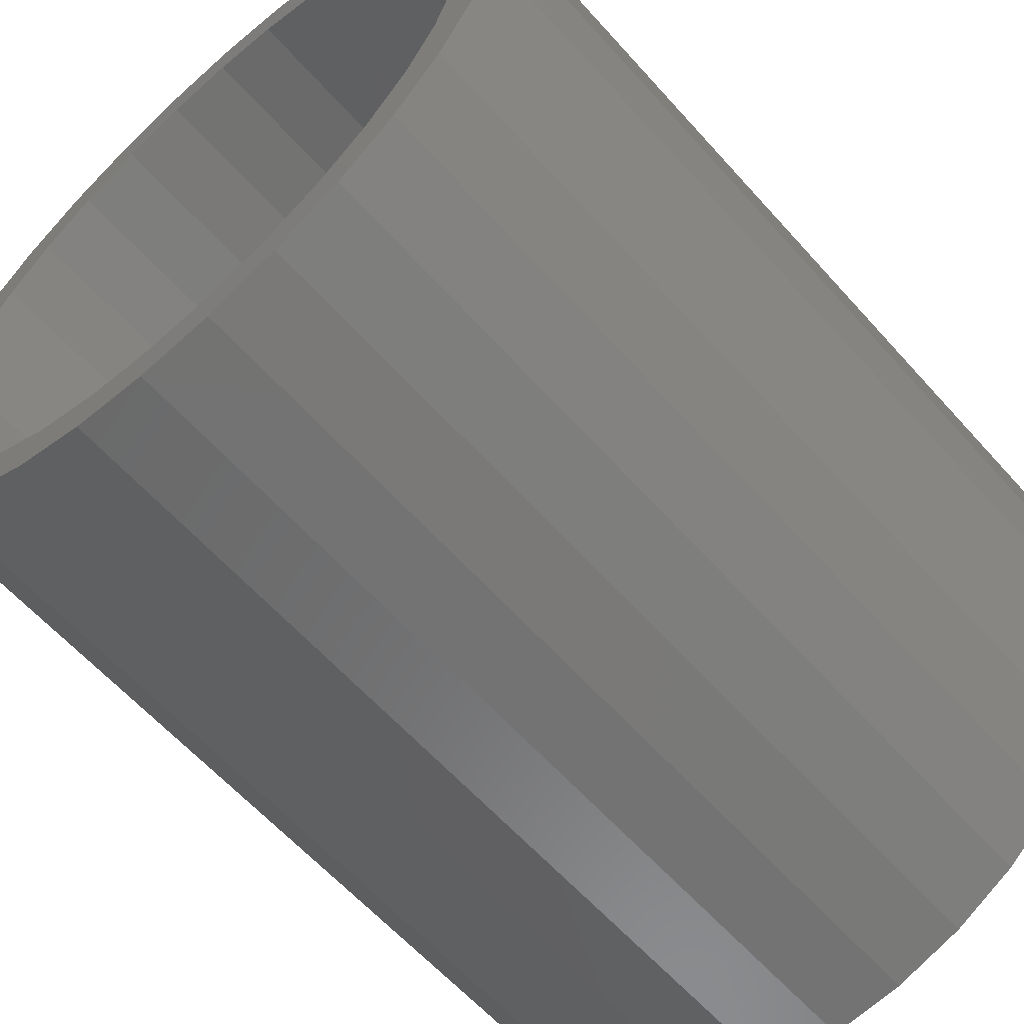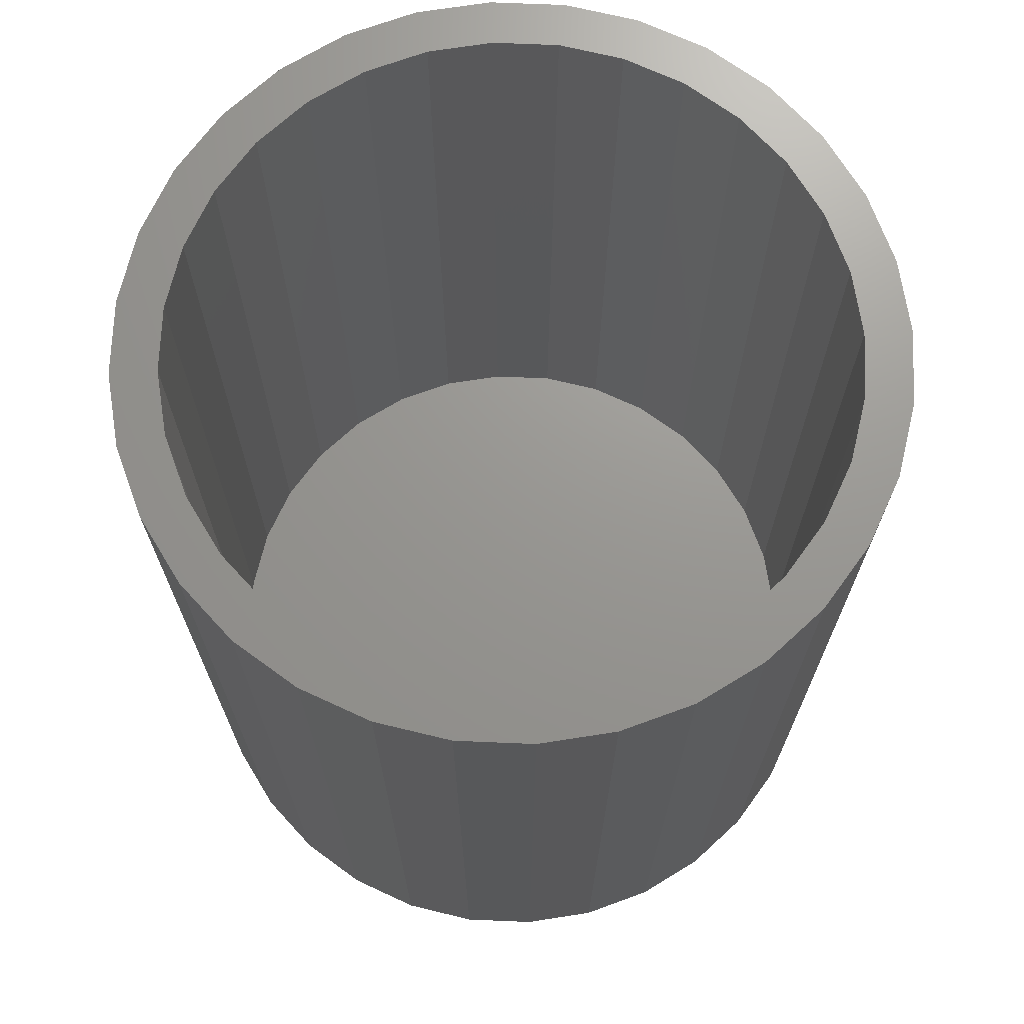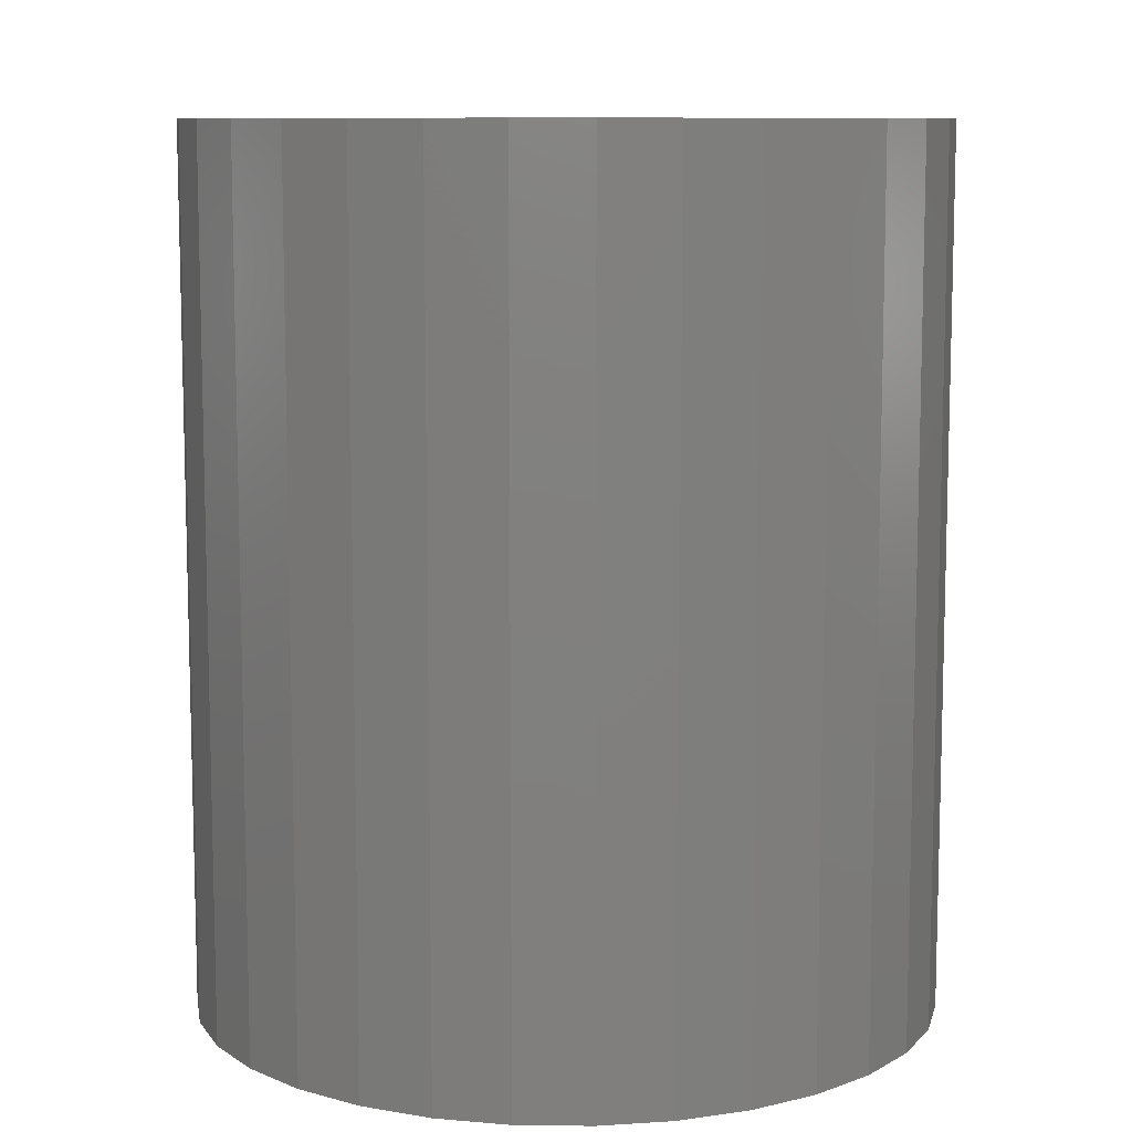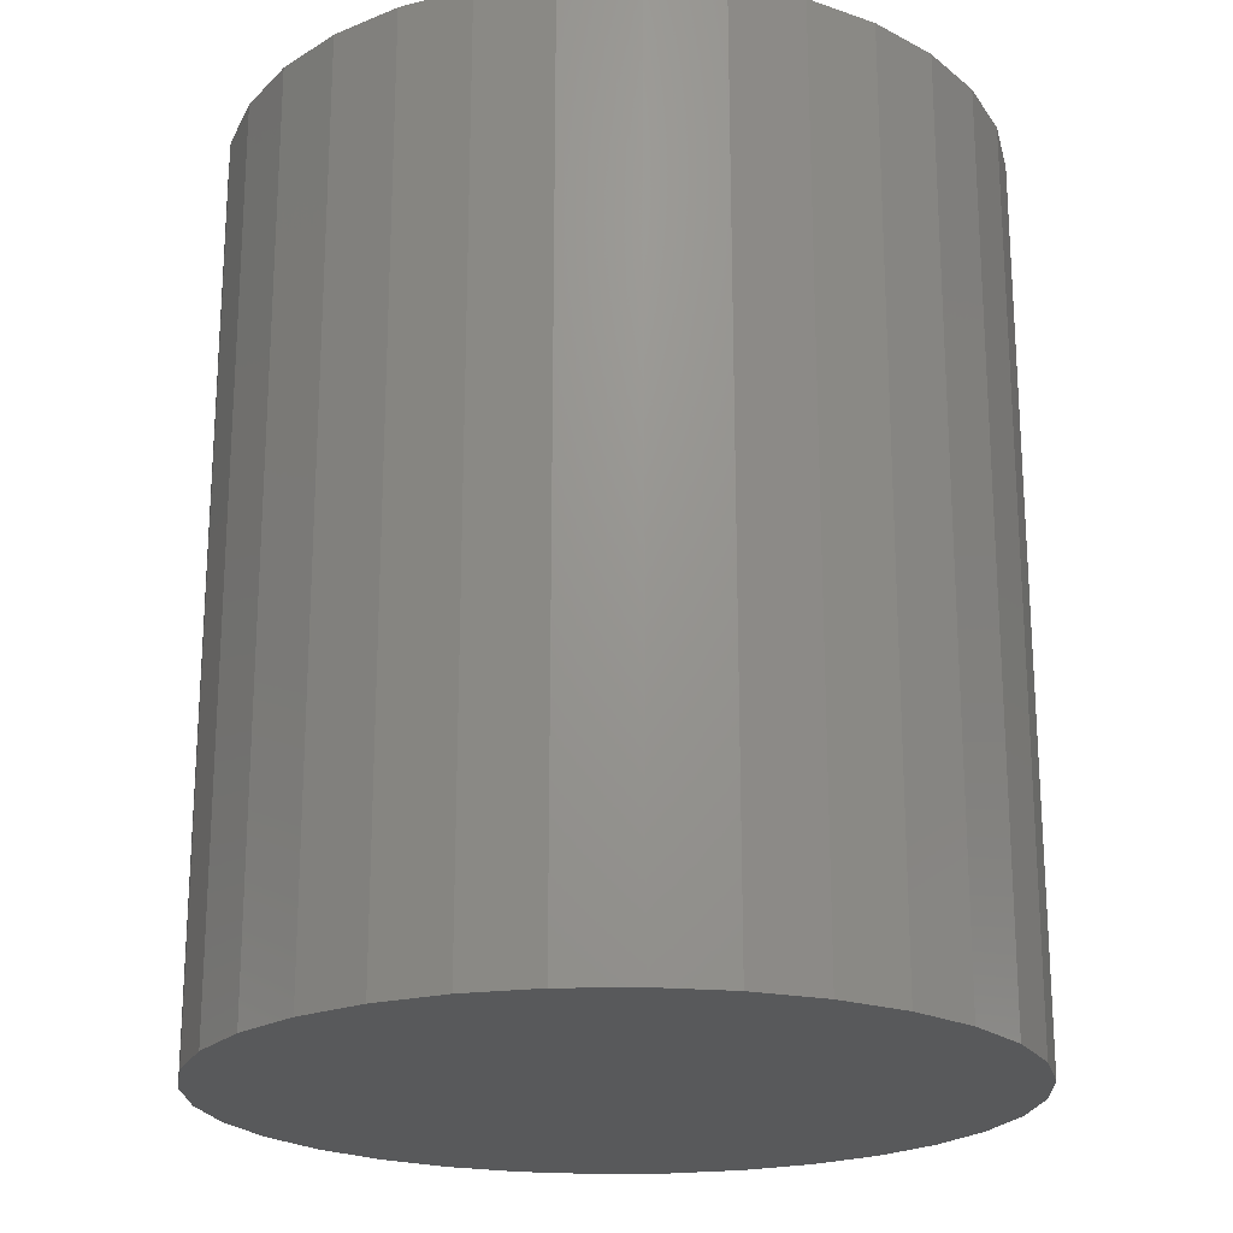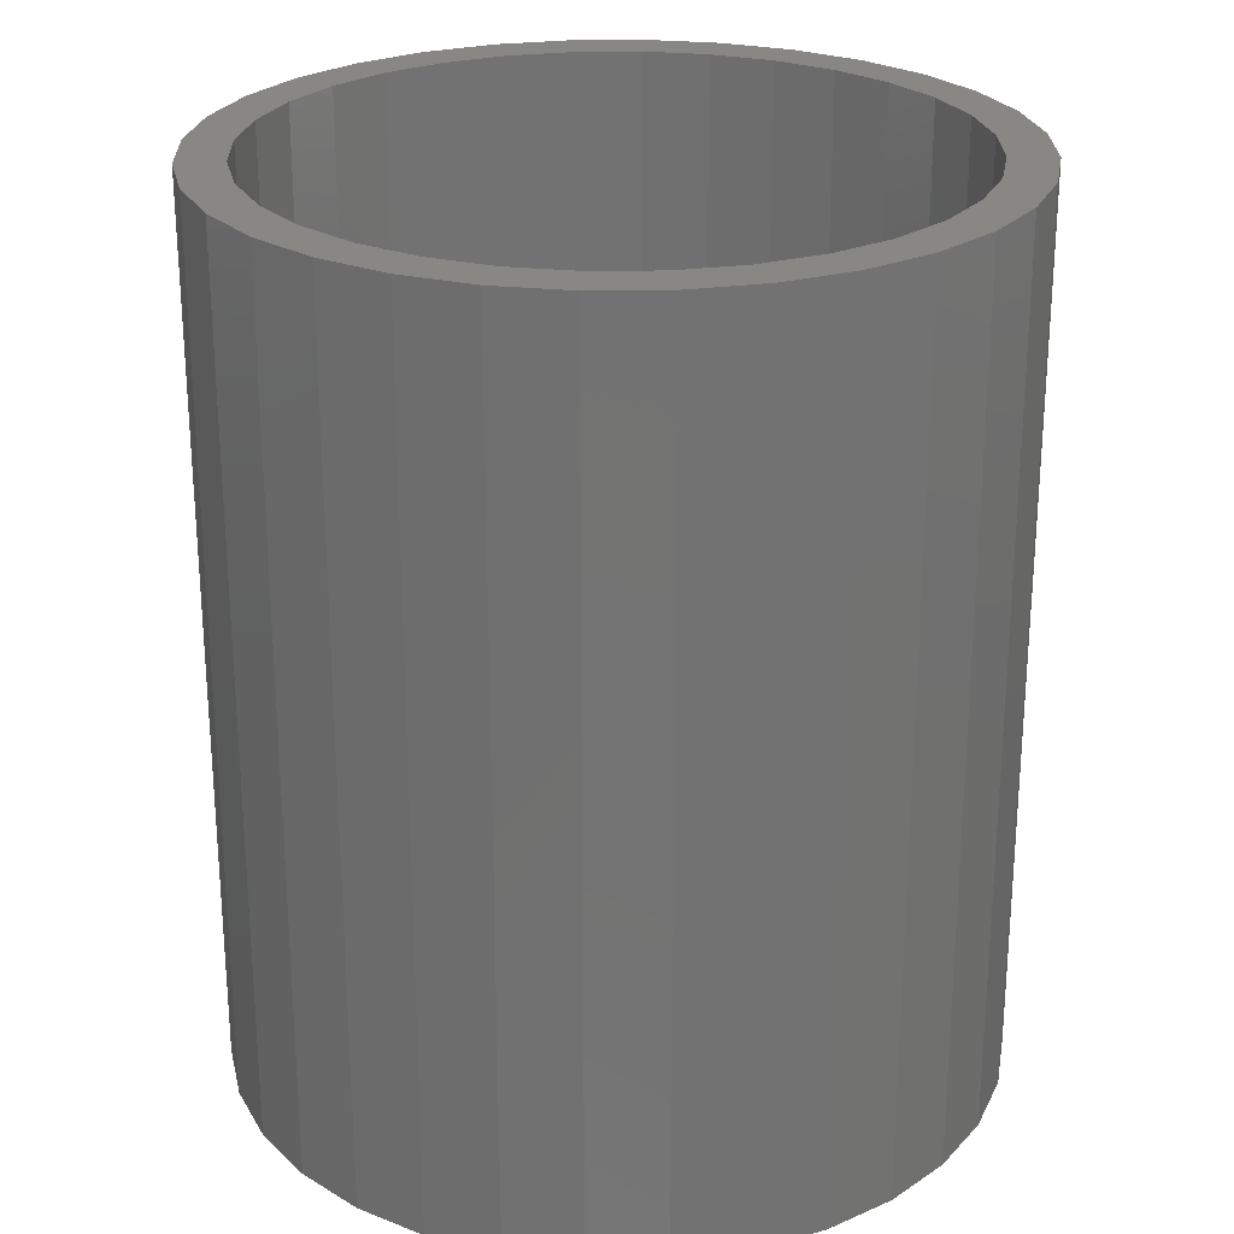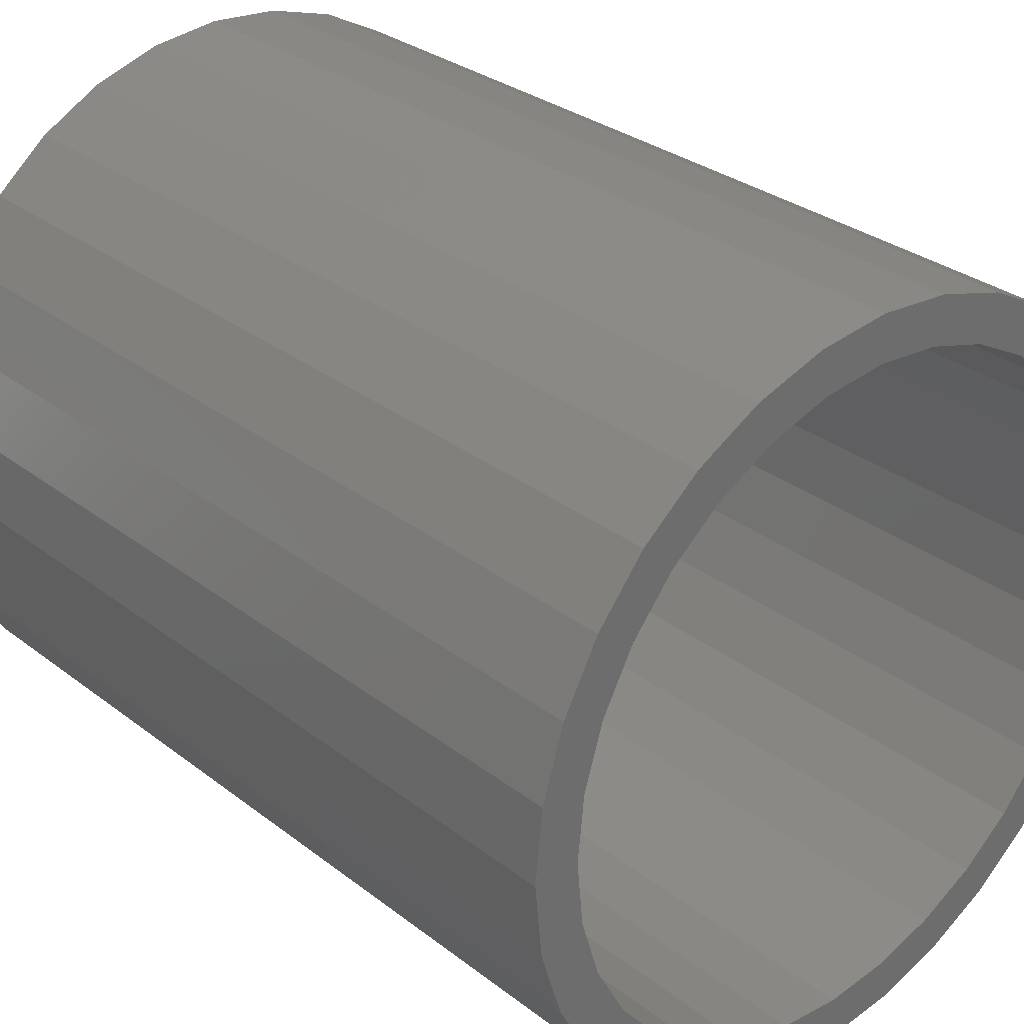
<metadata>
{"format":"stl","ext":"stl","renderer":"f3d","projection":"perspective","resolution":1024,"background":"white","views":[{"elev":-61.0,"azim":41.5,"up":"+Y"},{"elev":70.3,"azim":75.5,"up":"+Z"},{"elev":9.5,"azim":-26.4,"up":"+Z"},{"elev":-21.3,"azim":-93.4,"up":"+Z"},{"elev":25.2,"azim":83.0,"up":"+Z"},{"elev":30.5,"azim":-42.2,"up":"+Y"}]}
</metadata>
<code>
# stl→obj: 128 verts, 252 faces
v 0.005428 0.2775 0.75
v 0.005428 0.3165 0.75
v -0.05746 0.3103 0.75
v -0.1179 0.292 0.75
v -0.2301 0.1516 0.75
v -0.2924 0.1175 0.75
v -0.2563 0.1026 0.75
v 0.06832 0.3103 0.75
v 0.06832 -0.322 0.75
v 0.1288 -0.3037 0.75
v 0.005428 -0.2891 0.75
v 0.005428 -0.3282 0.75
v -0.2626 0.1733 0.75
v -0.1949 0.1945 0.75
v -0.2225 0.2221 0.75
v -0.152 0.2297 0.75
v -0.1737 0.2622 0.75
v -0.103 0.2559 0.75
v -0.04984 0.272 0.75
v -0.2724 0.04943 0.75
v -0.3107 0.05705 0.75
v -0.2779 -0.005839 0.75
v -0.3169 -0.005839 0.75
v -0.2724 -0.06111 0.75
v -0.3107 -0.06873 0.75
v -0.2563 -0.1143 0.75
v -0.2924 -0.1292 0.75
v -0.2301 -0.1632 0.75
v -0.2626 -0.1849 0.75
v -0.1949 -0.2062 0.75
v -0.152 -0.2414 0.75
v -0.2225 -0.2338 0.75
v -0.103 -0.2676 0.75
v -0.1737 -0.2739 0.75
v -0.04984 -0.2837 0.75
v -0.1179 -0.3037 0.75
v -0.05746 -0.322 0.75
v 0.1288 0.292 0.75
v 0.0607 0.272 0.75
v 0.1845 0.2622 0.75
v 0.1138 0.2559 0.75
v 0.2334 0.2221 0.75
v 0.1628 0.2297 0.75
v 0.2735 0.1733 0.75
v 0.2058 0.1945 0.75
v 0.3033 0.1175 0.75
v 0.241 0.1516 0.75
v 0.2672 0.1026 0.75
v 0.3216 0.05705 0.75
v 0.2833 0.04943 0.75
v 0.3278 -0.005839 0.75
v 0.2887 -0.005839 0.75
v 0.3216 -0.06873 0.75
v 0.2833 -0.06111 0.75
v 0.3033 -0.1292 0.75
v 0.2672 -0.1143 0.75
v 0.2735 -0.1849 0.75
v 0.241 -0.1632 0.75
v 0.2058 -0.2062 0.75
v 0.2334 -0.2338 0.75
v 0.1628 -0.2414 0.75
v 0.1845 -0.2739 0.75
v 0.1138 -0.2676 0.75
v 0.0607 -0.2837 0.75
v 0.005428 -0.2891 0.03125
v 0.0607 -0.2837 0.03125
v 0.1138 -0.2676 0.03125
v 0.1628 -0.2414 0.03125
v 0.2058 -0.2062 0.03125
v 0.241 -0.1632 0.03125
v 0.2672 -0.1143 0.03125
v 0.2833 -0.06111 0.03125
v 0.2887 -0.005839 0.03125
v -0.04984 -0.2837 0.03125
v -0.103 -0.2676 0.03125
v -0.152 -0.2414 0.03125
v -0.1949 -0.2062 0.03125
v -0.2301 -0.1632 0.03125
v -0.2563 -0.1143 0.03125
v -0.2724 -0.06111 0.03125
v -0.2779 -0.005839 0.03125
v 0.005428 0.2775 0.03125
v -0.04984 0.272 0.03125
v -0.103 0.2559 0.03125
v -0.152 0.2297 0.03125
v -0.1949 0.1945 0.03125
v -0.2301 0.1516 0.03125
v -0.2563 0.1026 0.03125
v -0.2724 0.04943 0.03125
v 0.0607 0.272 0.03125
v 0.1138 0.2559 0.03125
v 0.1628 0.2297 0.03125
v 0.2058 0.1945 0.03125
v 0.241 0.1516 0.03125
v 0.2672 0.1026 0.03125
v 0.2833 0.04943 0.03125
v 0.3278 -0.005839 -0.007812
v 0.3216 -0.06873 -0.007812
v 0.3033 -0.1292 -0.007812
v 0.2735 -0.1849 -0.007812
v 0.2334 -0.2338 -0.007812
v 0.1845 -0.2739 -0.007812
v 0.1288 -0.3037 -0.007812
v 0.06832 -0.322 -0.007812
v 0.005428 -0.3282 -0.007812
v -0.05746 -0.322 -0.007812
v -0.1179 -0.3037 -0.007812
v -0.1737 -0.2739 -0.007812
v -0.2225 -0.2338 -0.007812
v -0.2626 -0.1849 -0.007812
v -0.2924 -0.1292 -0.007812
v -0.3107 -0.06873 -0.007812
v -0.3169 -0.005839 -0.007812
v -0.3107 0.05705 -0.007812
v -0.2924 0.1175 -0.007812
v -0.2626 0.1733 -0.007812
v -0.2225 0.2221 -0.007812
v -0.1737 0.2622 -0.007812
v -0.1179 0.292 -0.007812
v -0.05746 0.3103 -0.007812
v 0.005428 0.3165 -0.007812
v 0.06832 0.3103 -0.007812
v 0.1288 0.292 -0.007812
v 0.1845 0.2622 -0.007812
v 0.2334 0.2221 -0.007812
v 0.2735 0.1733 -0.007812
v 0.3033 0.1175 -0.007812
v 0.3216 0.05705 -0.007812
f 1 2 3
f 1 3 4
f 5 6 7
f 8 2 1
f 9 10 11
f 11 12 9
f 6 5 13
f 13 5 14
f 13 14 15
f 15 14 16
f 15 16 17
f 17 16 18
f 17 18 4
f 4 18 19
f 4 19 1
f 7 6 20
f 20 6 21
f 20 21 22
f 22 21 23
f 22 23 24
f 24 23 25
f 24 25 26
f 26 25 27
f 26 27 28
f 28 27 29
f 28 29 30
f 30 29 31
f 31 29 32
f 31 32 33
f 33 32 34
f 33 34 35
f 35 34 36
f 35 36 11
f 11 36 37
f 11 37 12
f 8 1 38
f 38 1 39
f 38 39 40
f 40 39 41
f 40 41 42
f 42 41 43
f 42 43 44
f 44 43 45
f 44 45 46
f 46 45 47
f 46 47 48
f 46 48 49
f 49 48 50
f 49 50 51
f 51 50 52
f 51 52 53
f 53 52 54
f 53 54 55
f 55 54 56
f 55 56 57
f 57 56 58
f 57 58 59
f 57 59 60
f 60 59 61
f 60 61 62
f 62 61 63
f 62 63 10
f 10 63 64
f 10 64 11
f 65 64 66
f 66 64 63
f 66 63 67
f 67 63 61
f 67 61 68
f 68 61 59
f 68 59 69
f 69 59 58
f 69 58 70
f 70 58 56
f 70 56 71
f 71 56 54
f 71 54 72
f 72 54 52
f 72 52 73
f 64 65 11
f 11 65 74
f 11 74 35
f 35 74 75
f 35 75 33
f 33 75 76
f 33 76 31
f 31 76 77
f 31 77 30
f 30 77 78
f 30 78 28
f 28 78 79
f 28 79 26
f 26 79 80
f 26 80 24
f 24 80 81
f 24 81 22
f 82 19 83
f 83 19 18
f 83 18 84
f 84 18 16
f 84 16 85
f 85 16 14
f 85 14 86
f 86 14 5
f 86 5 87
f 87 5 7
f 87 7 88
f 88 7 20
f 88 20 89
f 89 20 22
f 89 22 81
f 19 82 1
f 1 82 90
f 1 90 39
f 39 90 91
f 39 91 41
f 41 91 92
f 41 92 43
f 43 92 93
f 43 93 45
f 45 93 94
f 45 94 47
f 47 94 95
f 47 95 48
f 48 95 96
f 48 96 50
f 50 96 73
f 50 73 52
f 97 51 98
f 98 51 53
f 98 53 99
f 99 53 55
f 99 55 100
f 100 55 57
f 100 57 101
f 101 57 60
f 101 60 102
f 102 60 62
f 102 62 103
f 103 62 10
f 103 10 104
f 104 10 9
f 104 9 105
f 105 9 12
f 105 12 106
f 106 12 37
f 106 37 107
f 107 37 36
f 107 36 108
f 108 36 34
f 108 34 109
f 109 34 32
f 109 32 110
f 110 32 29
f 110 29 111
f 111 29 27
f 111 27 112
f 112 27 25
f 112 25 113
f 113 25 23
f 113 23 114
f 114 23 21
f 114 21 115
f 115 21 6
f 115 6 116
f 116 6 13
f 116 13 117
f 117 13 15
f 117 15 118
f 118 15 17
f 118 17 119
f 119 17 4
f 119 4 120
f 120 4 3
f 120 3 121
f 121 3 2
f 121 2 122
f 122 2 8
f 122 8 123
f 123 8 38
f 123 38 124
f 124 38 40
f 124 40 125
f 125 40 42
f 125 42 126
f 126 42 44
f 126 44 127
f 127 44 46
f 127 46 128
f 128 46 49
f 128 49 97
f 97 49 51
f 121 122 120
f 105 106 104
f 104 106 107
f 104 107 103
f 103 107 108
f 103 108 102
f 102 108 109
f 102 109 101
f 101 109 110
f 101 110 100
f 100 110 111
f 100 111 99
f 99 111 112
f 99 112 98
f 98 112 113
f 98 113 97
f 97 113 114
f 97 114 128
f 128 114 115
f 128 115 127
f 127 115 116
f 127 116 126
f 126 116 117
f 126 117 125
f 125 117 118
f 125 118 124
f 124 118 119
f 124 119 123
f 123 119 120
f 123 120 122
f 83 90 82
f 90 83 91
f 91 83 84
f 91 84 92
f 92 84 85
f 92 85 93
f 93 85 86
f 93 86 94
f 94 86 87
f 94 87 95
f 95 87 88
f 95 88 96
f 96 88 89
f 96 89 73
f 73 89 81
f 73 81 72
f 72 81 80
f 72 80 71
f 71 80 79
f 71 79 70
f 70 79 78
f 70 78 69
f 69 78 77
f 69 77 68
f 68 77 76
f 68 76 67
f 67 76 75
f 67 75 66
f 66 75 74
f 66 74 65

</code>
